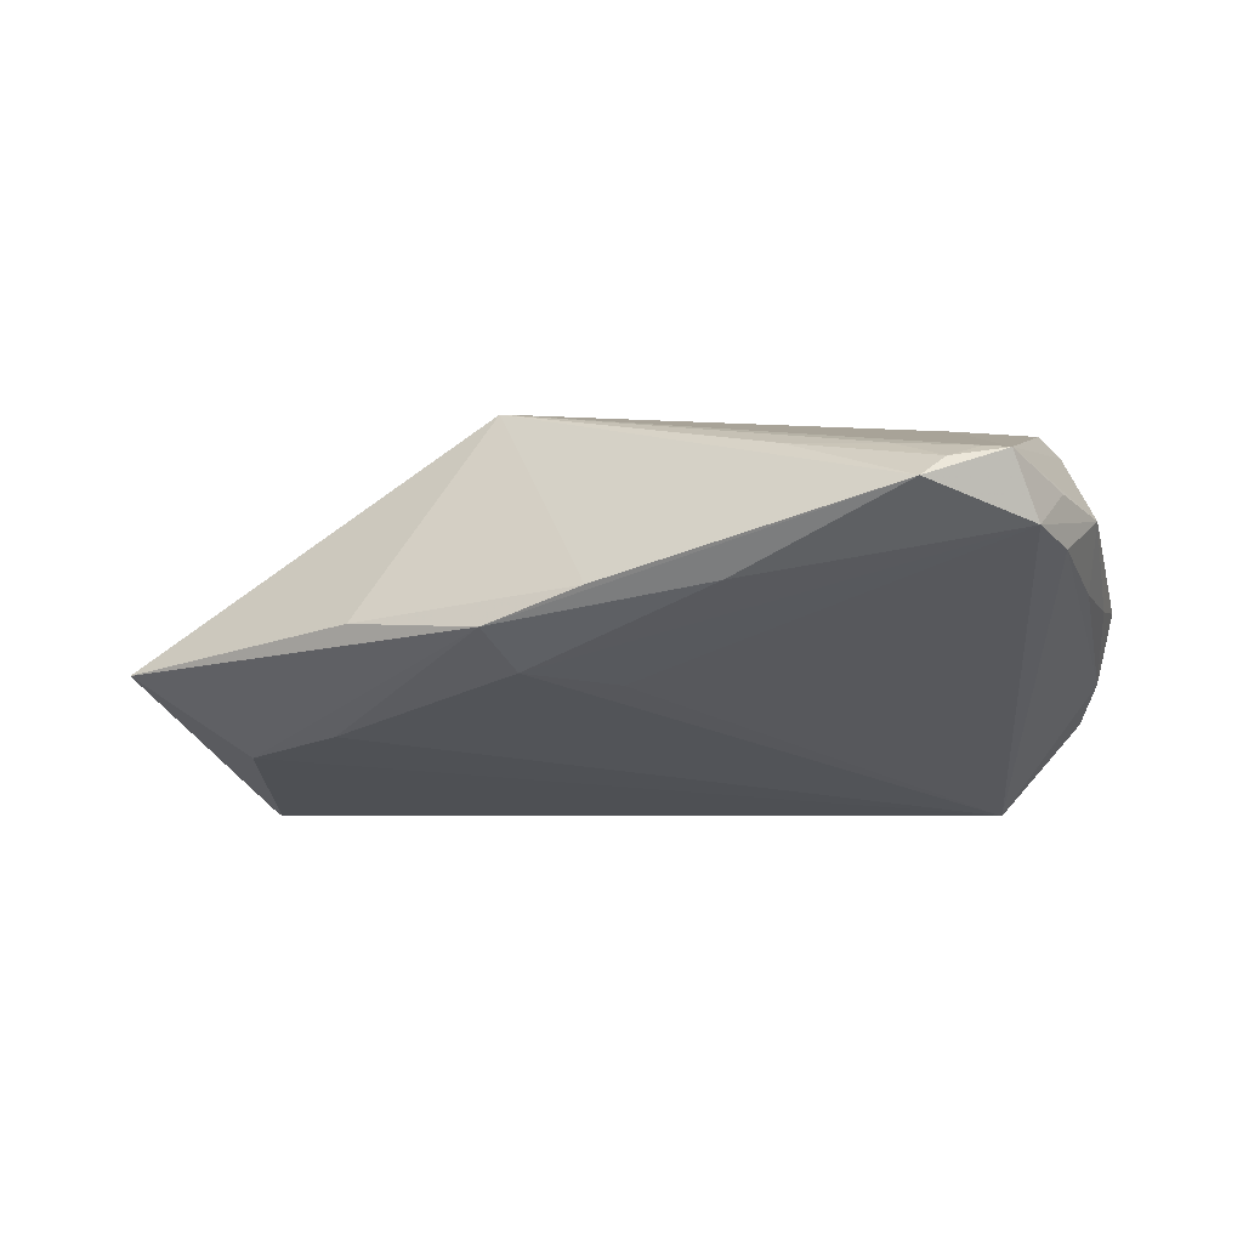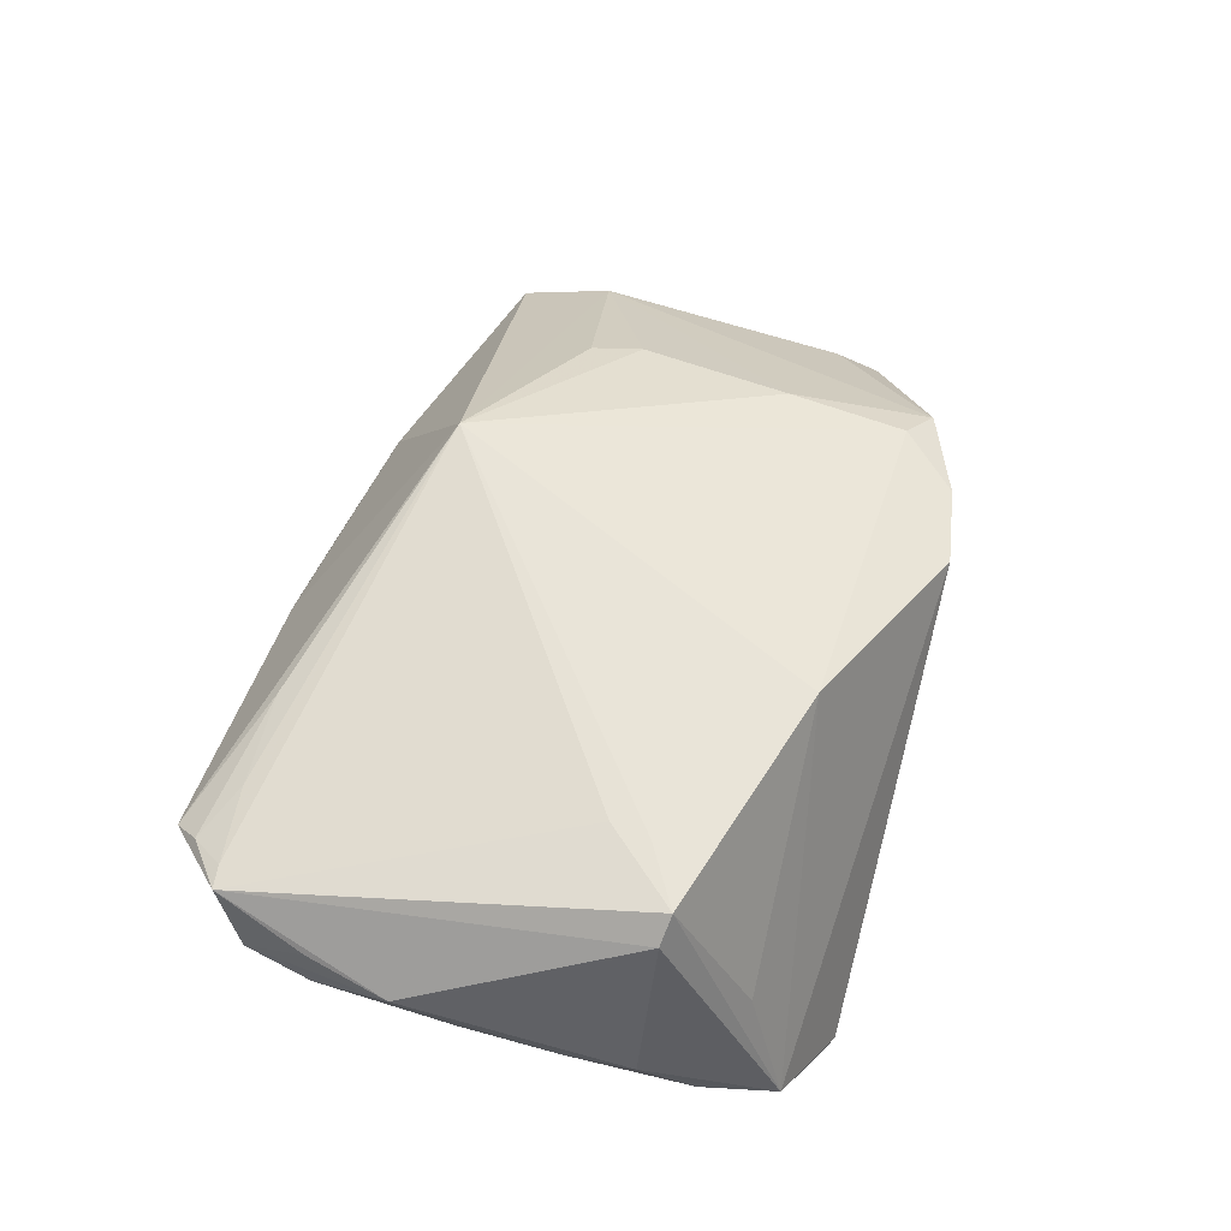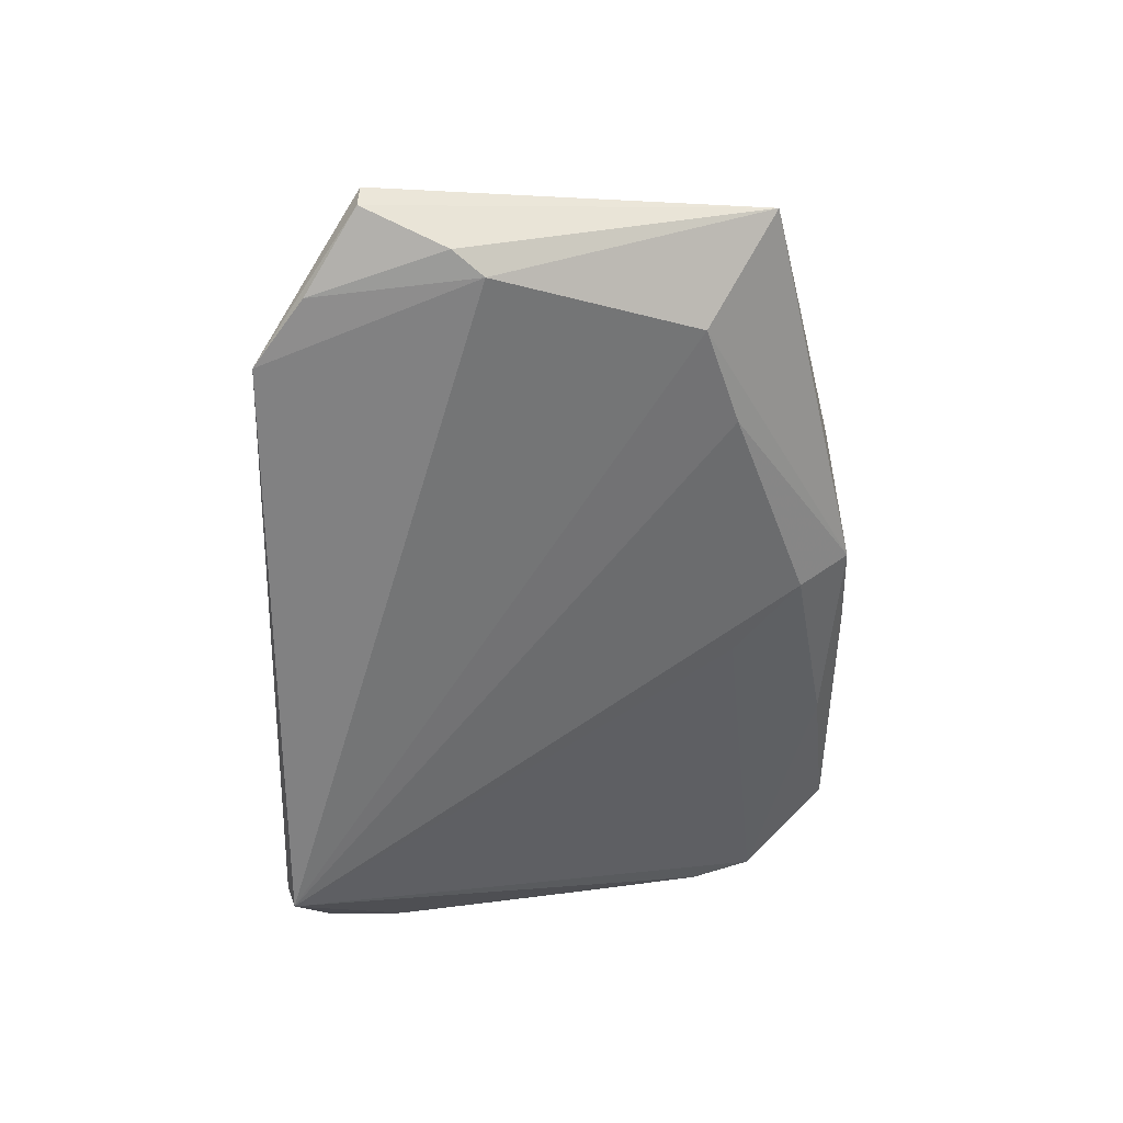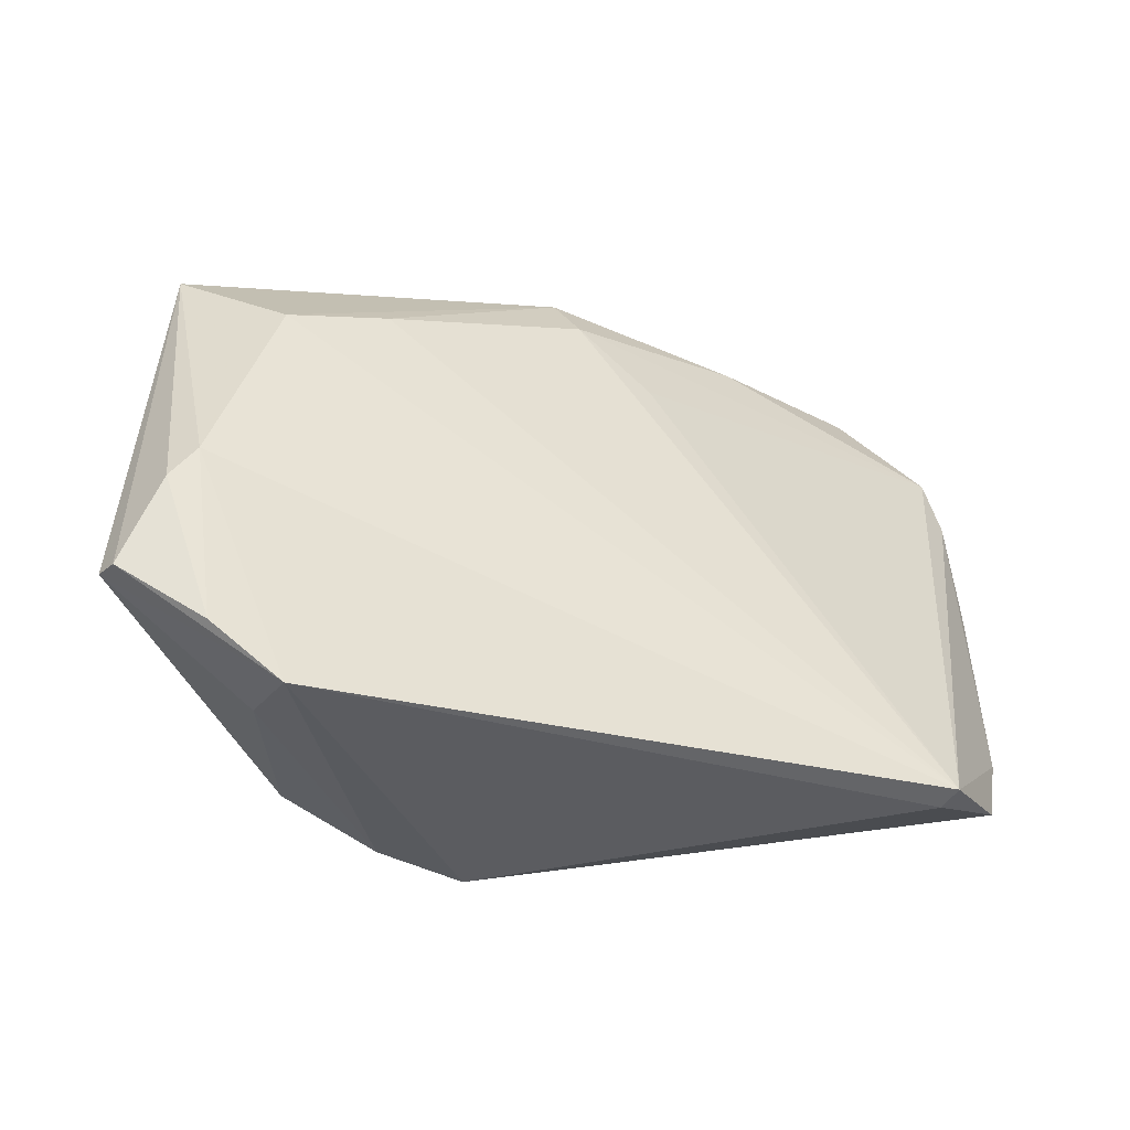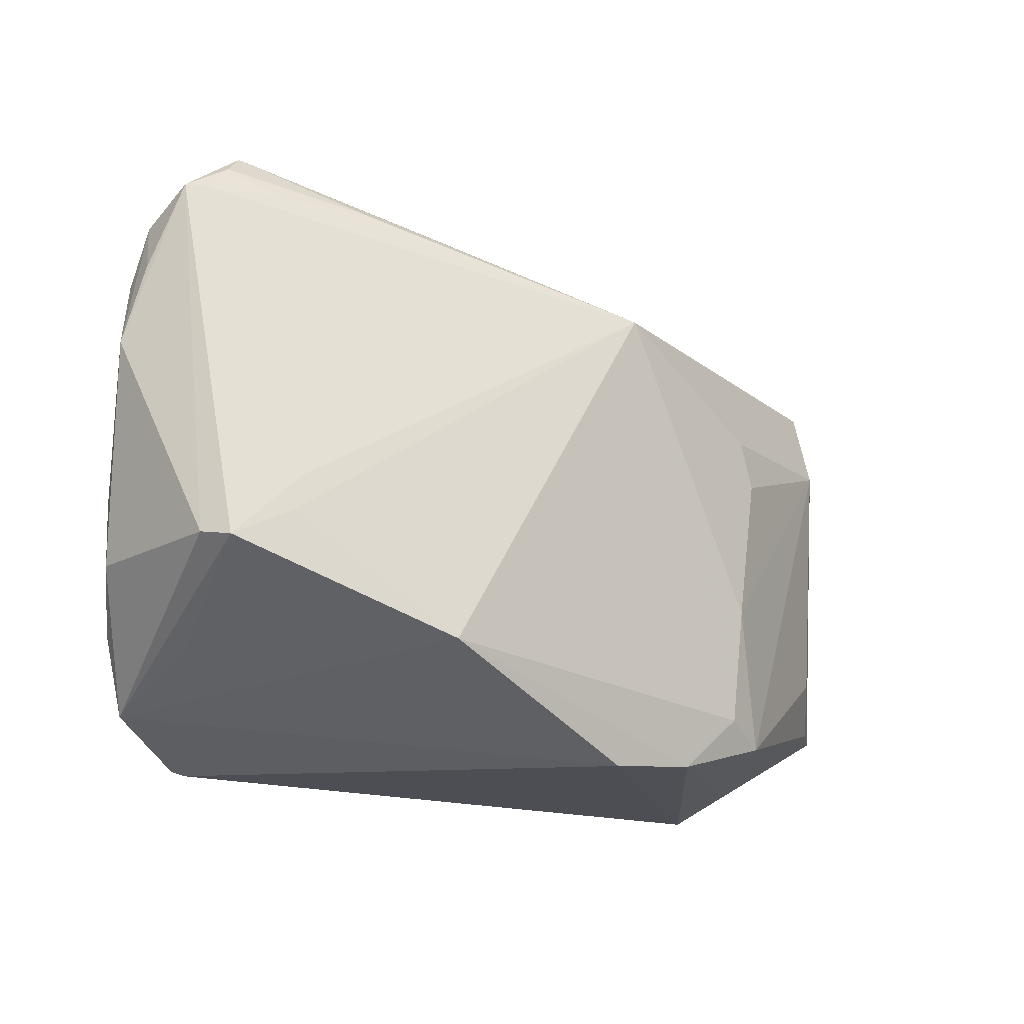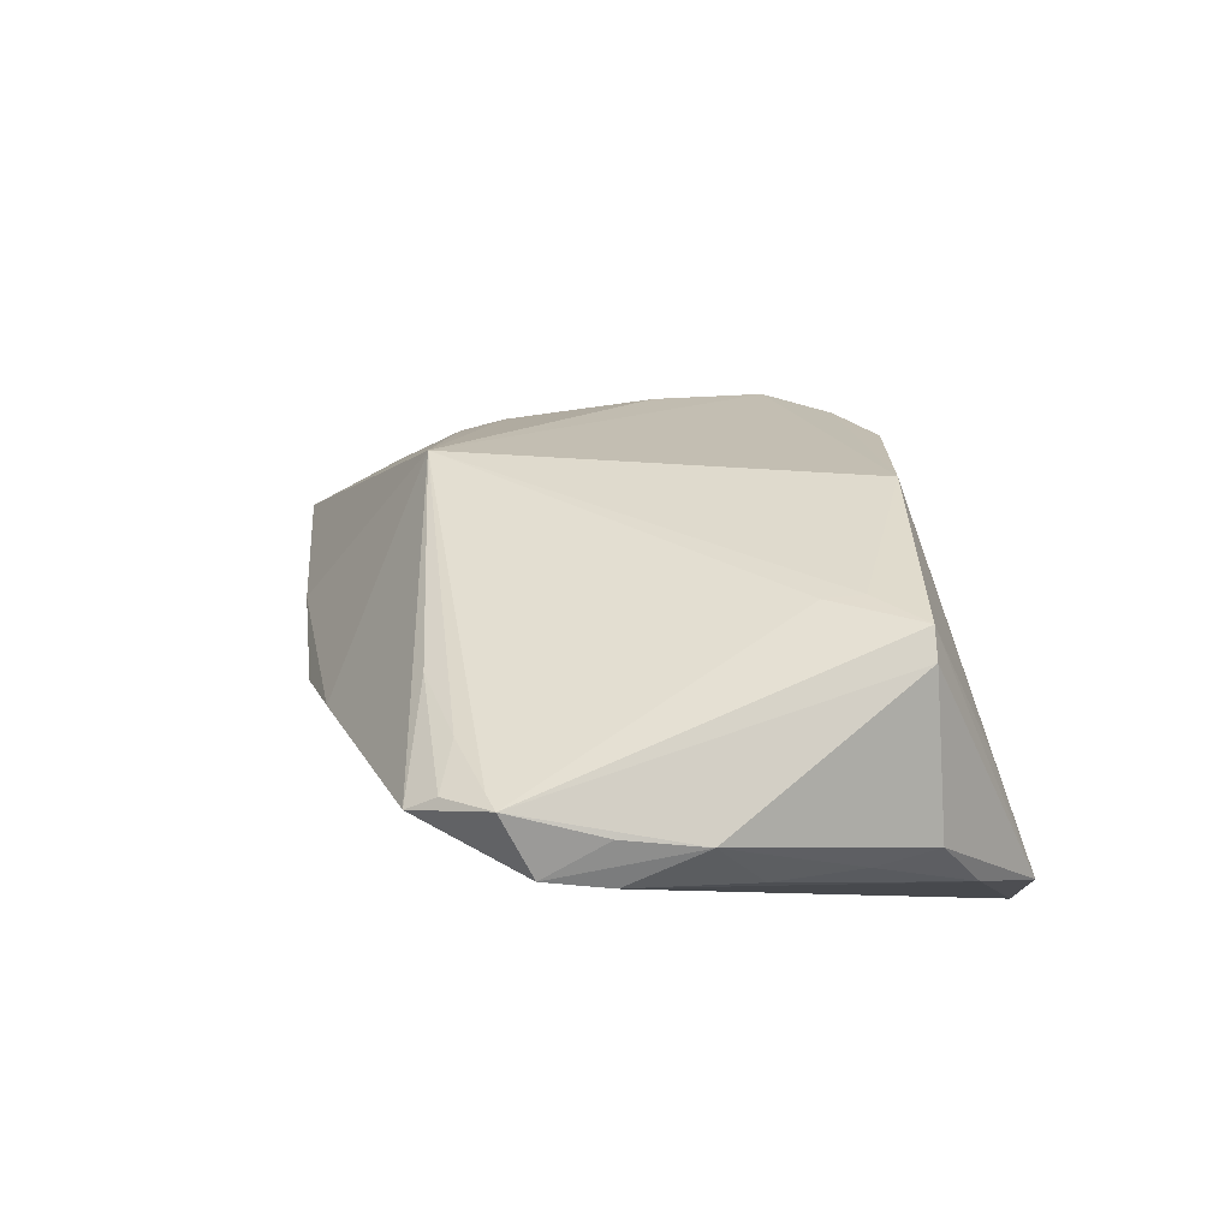
<metadata>
{"format":"obj","ext":"obj","renderer":"f3d","projection":"perspective","resolution":1024,"background":"white","views":[{"elev":-3.9,"azim":-160.2,"up":"+Z"},{"elev":57.6,"azim":-75.6,"up":"+Z"},{"elev":-60.5,"azim":90.2,"up":"+Z"},{"elev":-31.1,"azim":161.1,"up":"+Y"},{"elev":-20.8,"azim":-25.9,"up":"+Y"},{"elev":31.4,"azim":-109.2,"up":"+Z"}]}
</metadata>
<code>
v -0.03899 -0.03748 -0.02126
v -0.03944 -0.009456 0.02289
v -0.02445 0.03635 0.00149
v -0.05971 0.01011 0.009062
v 0.05149 0.01414 -0.00111
v -0.04059 -0.01434 0.02319
v 0.02828 -0.01511 0.01432
v -0.01904 -0.02797 0.02419
v 0.04843 -0.02968 -0.02372
v -0.05117 -0.01784 0.02011
v 0.03021 0.01095 0.01302
v -0.05735 -0.0171 0.0006866
v 0.0203 0.03464 -0.002004
v 0.05106 -0.01812 -0.00432
v 0.0006306 0.03179 -0.007745
v 0.04081 -0.03413 -0.01297
v -0.05757 -0.008545 0.0003092
v 0.02715 -0.03028 0.01314
v 0.008295 -0.03888 0.01452
v 0.007494 0.02107 0.02299
v 0.03977 -0.03612 -0.02419
v -0.02953 0.03195 0.01637
v 0.05111 -0.008534 -0.02419
v -0.05758 0.02015 0.01106
v -0.008572 0.023 -0.00891
v 0.05866 -0.02317 -0.02078
v 0.04127 0.01761 -0.01682
v 0.04721 -0.02743 -0.004742
v -0.0513 0.03158 0.01511
v -0.05793 0.01989 0.005084
v 0.002556 0.03841 -0.00298
v -0.05648 0.02805 0.006991
v 0.05509 -0.02352 -0.01131
v 0.03253 -0.03304 0.009848
v -0.05422 0.03136 0.01484
v 0.028 0.02201 -0.01442
v -0.009808 0.03888 0.001237
v -0.03996 -0.03635 -0.02419
v -0.04832 -0.01859 0.02306
v -0.04828 0.03567 0.01366
v 0.05431 -0.01243 -0.02349
v -0.04158 0.03204 0.0158
v -0.0473 -0.02783 0.00317
v 0.05971 -0.023 -0.01774
v 0.05308 0.02656 -0.007041
v 0.01983 -0.03735 0.01259
v -0.04612 0.03888 0.01132
v -0.05764 0.003418 0.00145
v -0.0508 -0.03278 -0.01238
v 0.03174 0.004495 0.01292
v -0.05447 -0.02353 -0.007617
f 38 23 21
f 38 21 1
f 1 21 19
f 18 20 8
f 8 20 6
f 38 15 36
f 25 15 38
f 38 32 25
f 25 32 15
f 44 21 26
f 49 19 8
f 49 1 19
f 38 1 49
f 49 51 38
f 7 50 20
f 20 18 7
f 12 10 4
f 12 49 10
f 51 49 12
f 30 32 38
f 38 51 30
f 4 32 30
f 27 23 38
f 38 36 27
f 37 47 20
f 15 32 3
f 32 47 3
f 4 10 35
f 35 47 32
f 9 21 23
f 9 26 21
f 10 49 39
f 8 6 39
f 39 35 10
f 16 21 44
f 8 19 46
f 46 18 8
f 19 21 46
f 21 16 46
f 17 12 4
f 51 12 17
f 5 14 44
f 50 7 5
f 23 27 45
f 20 5 45
f 44 26 45
f 45 5 44
f 47 35 40
f 24 32 4
f 4 35 24
f 24 35 32
f 41 9 23
f 26 9 41
f 23 45 41
f 41 45 26
f 43 49 8
f 8 39 43
f 43 39 49
f 35 39 2
f 2 6 20
f 2 39 6
f 34 7 18
f 34 5 7
f 14 5 34
f 18 46 34
f 34 46 16
f 34 16 44
f 44 28 34
f 48 30 51
f 51 17 48
f 4 30 48
f 48 17 4
f 20 50 11
f 11 5 20
f 50 5 11
f 31 27 36
f 31 45 27
f 31 36 15
f 15 3 31
f 47 37 31
f 31 3 47
f 20 47 22
f 47 40 22
f 44 14 33
f 33 28 44
f 14 34 33
f 33 34 28
f 13 37 20
f 13 31 37
f 20 45 13
f 45 31 13
f 42 22 40
f 20 22 42
f 29 40 35
f 29 42 40
f 20 42 29
f 29 2 20
f 35 2 29

</code>
